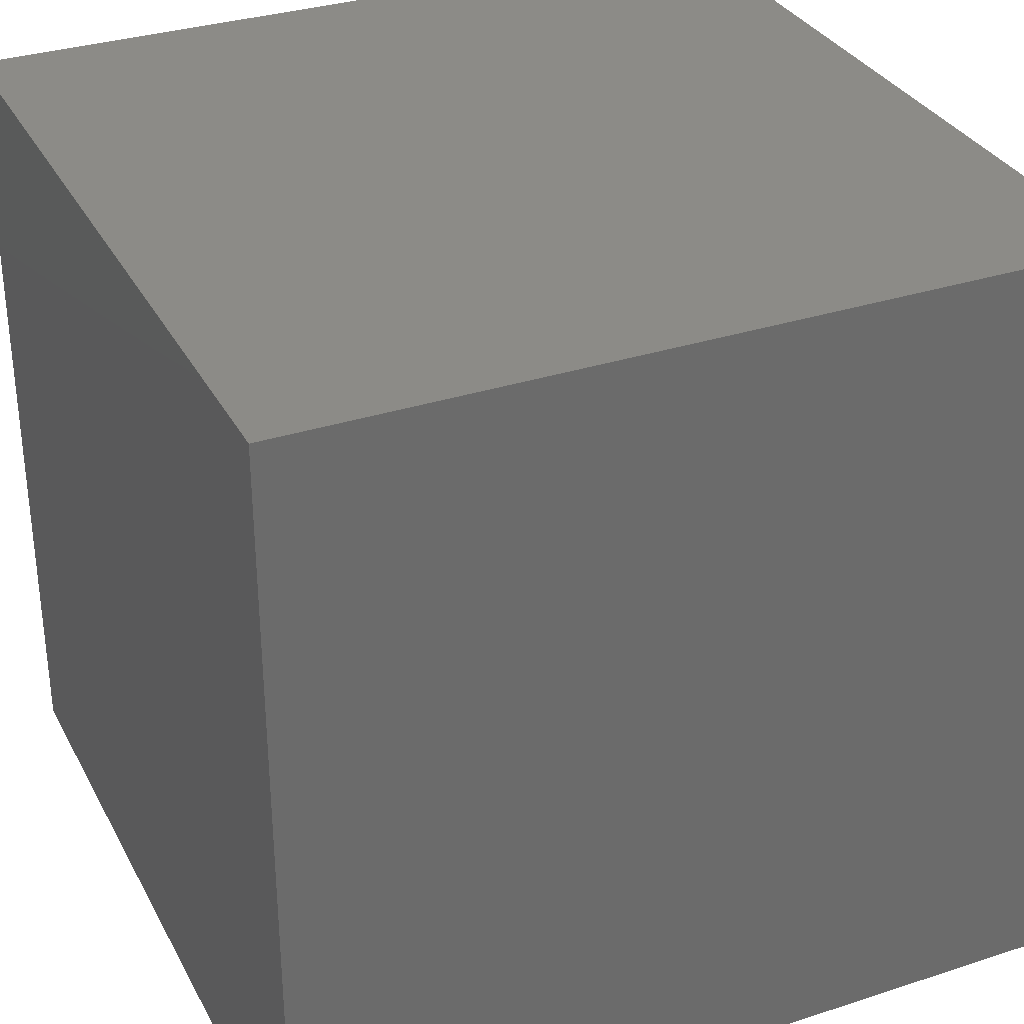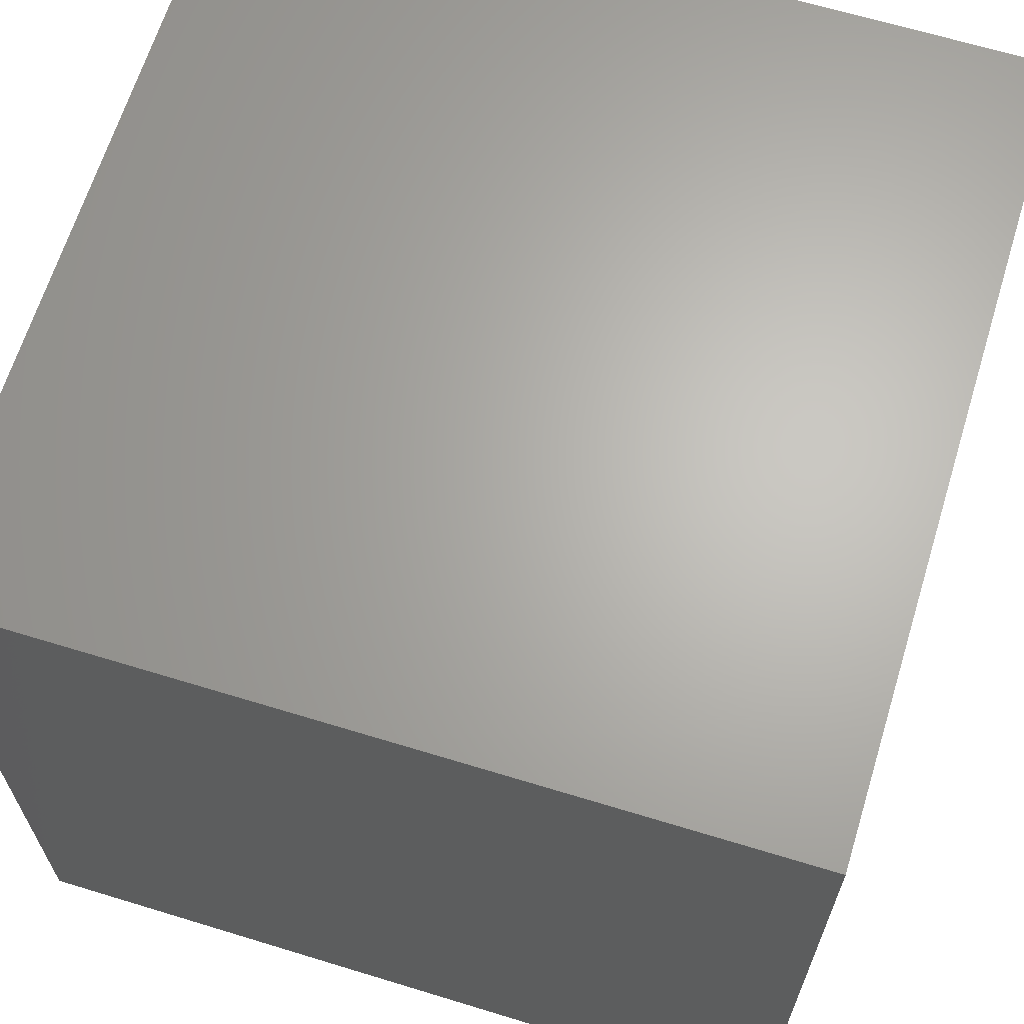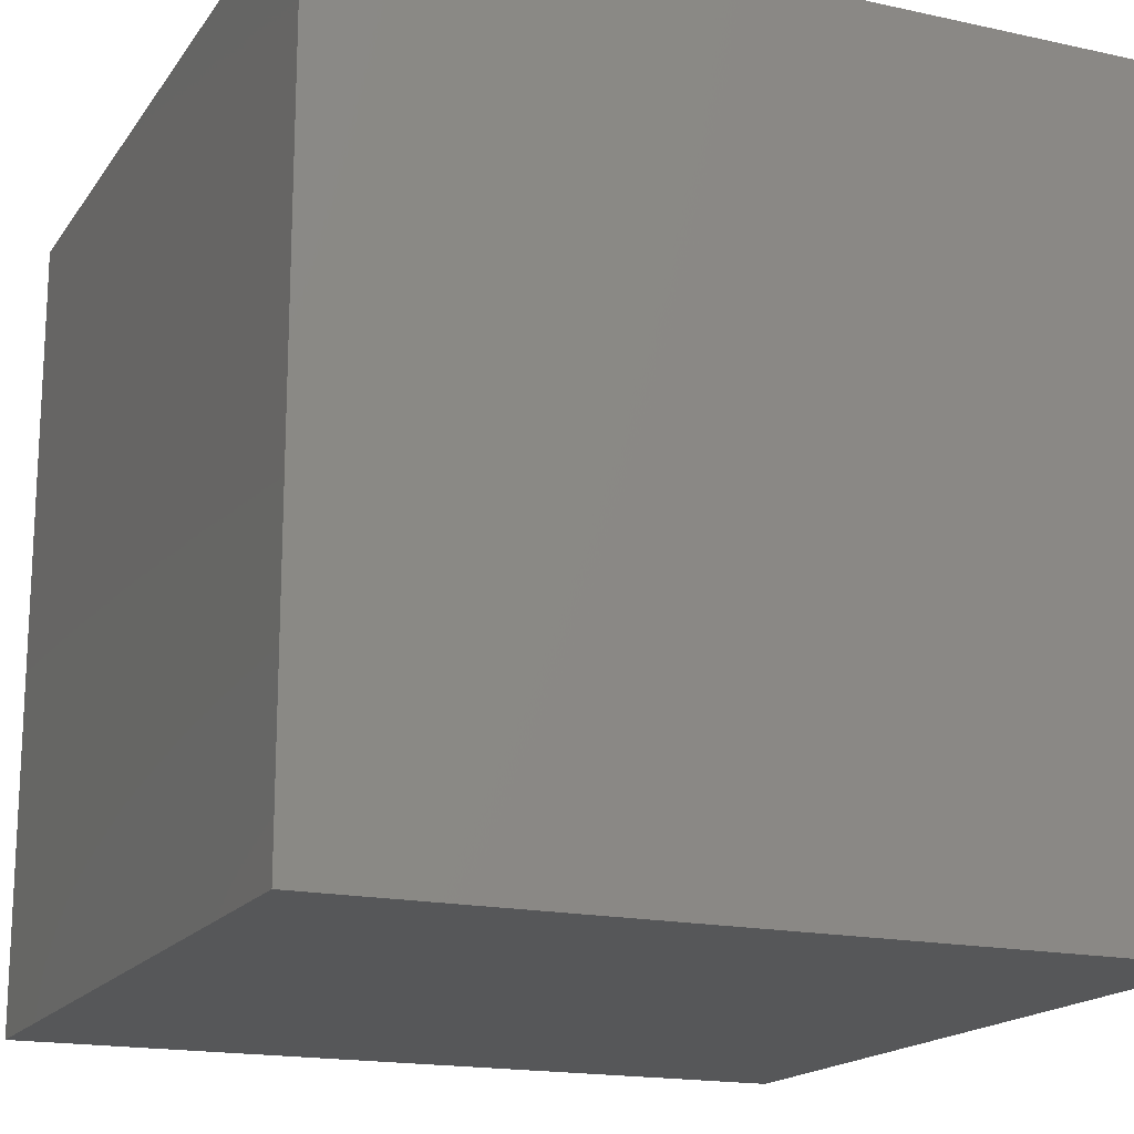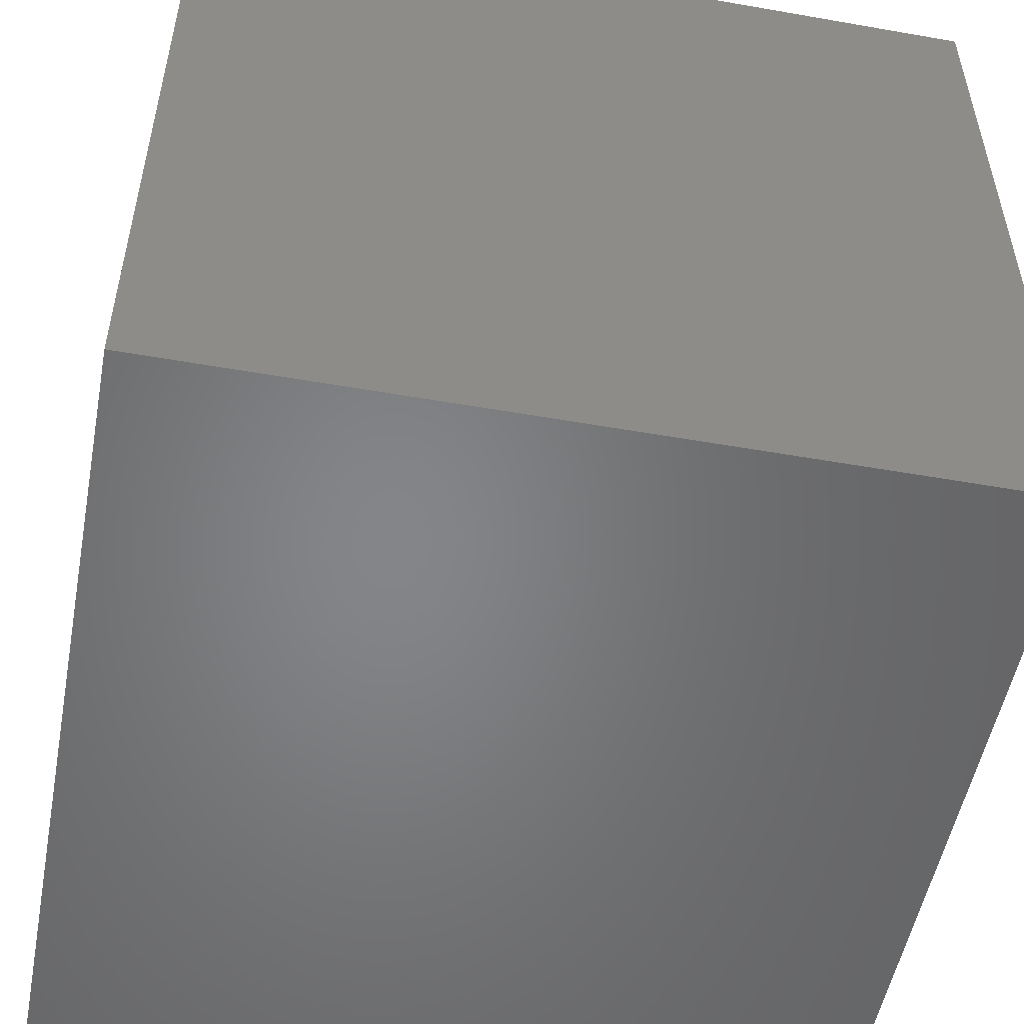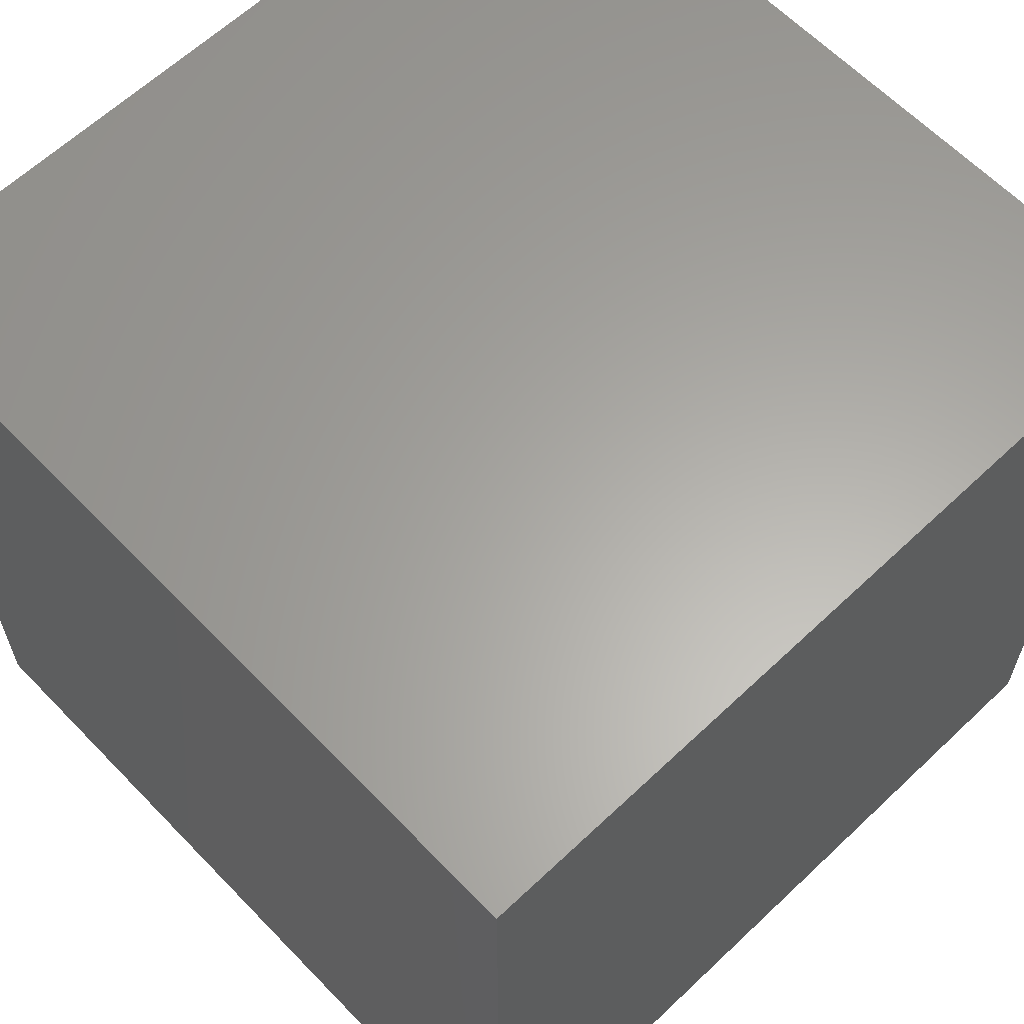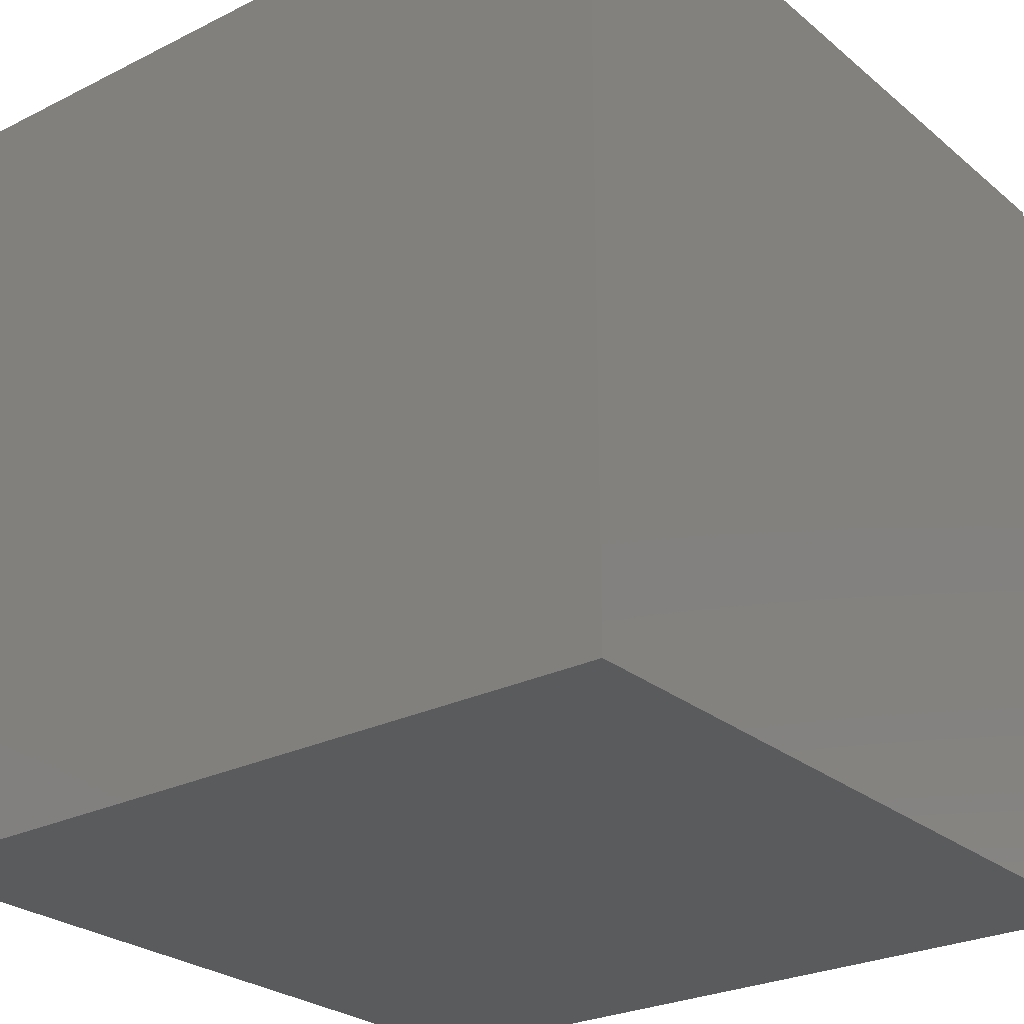
<metadata>
{"format":"stl","ext":"stl","renderer":"f3d","projection":"perspective","resolution":1024,"background":"white","views":[{"elev":32.6,"azim":65.7,"up":"+Y"},{"elev":65.4,"azim":-162.9,"up":"+Y"},{"elev":-17.3,"azim":-23.6,"up":"+Z"},{"elev":-52.5,"azim":79.3,"up":"+Z"},{"elev":62.4,"azim":136.2,"up":"+Y"},{"elev":-26.3,"azim":38.1,"up":"+Z"}]}
</metadata>
<code>
# stl→obj: 8 verts, 12 faces
v -50 50 50
v -50 -50 50
v -50 50 150
v -50 -50 150
v 50 50 50
v 50 50 150
v 50 -50 50
v 50 -50 150
f 1 2 3
f 3 2 4
f 5 1 6
f 6 1 3
f 7 5 8
f 8 5 6
f 2 7 4
f 4 7 8
f 4 8 3
f 3 8 6
f 7 2 5
f 5 2 1

</code>
